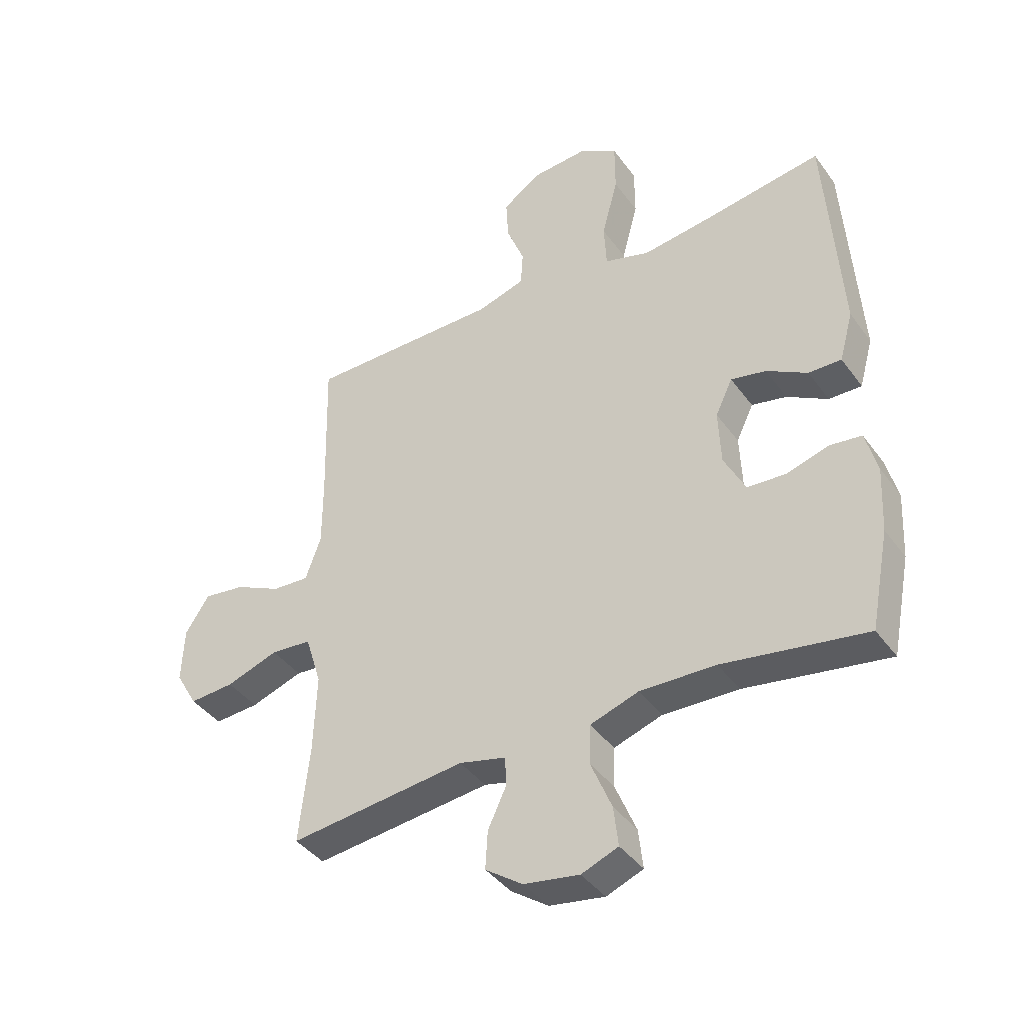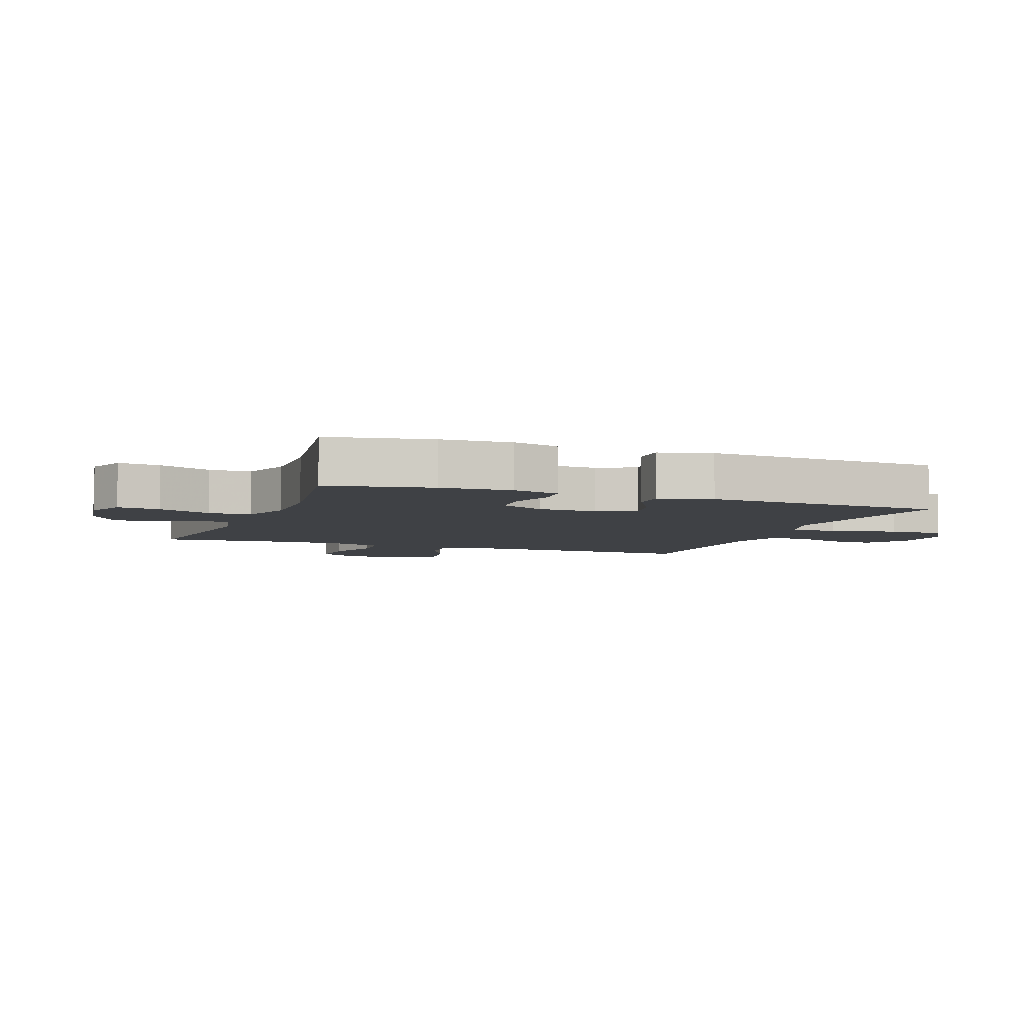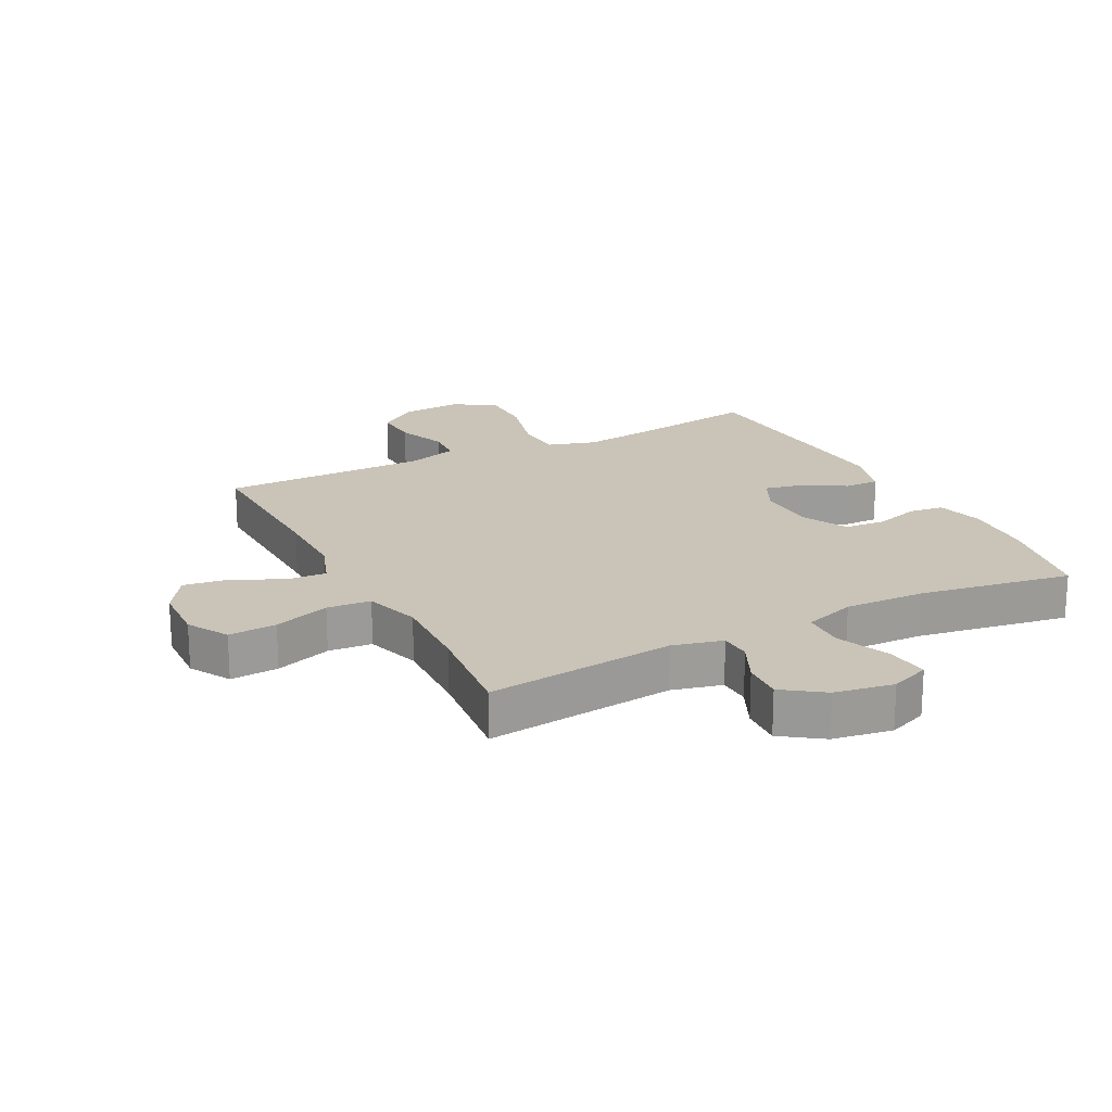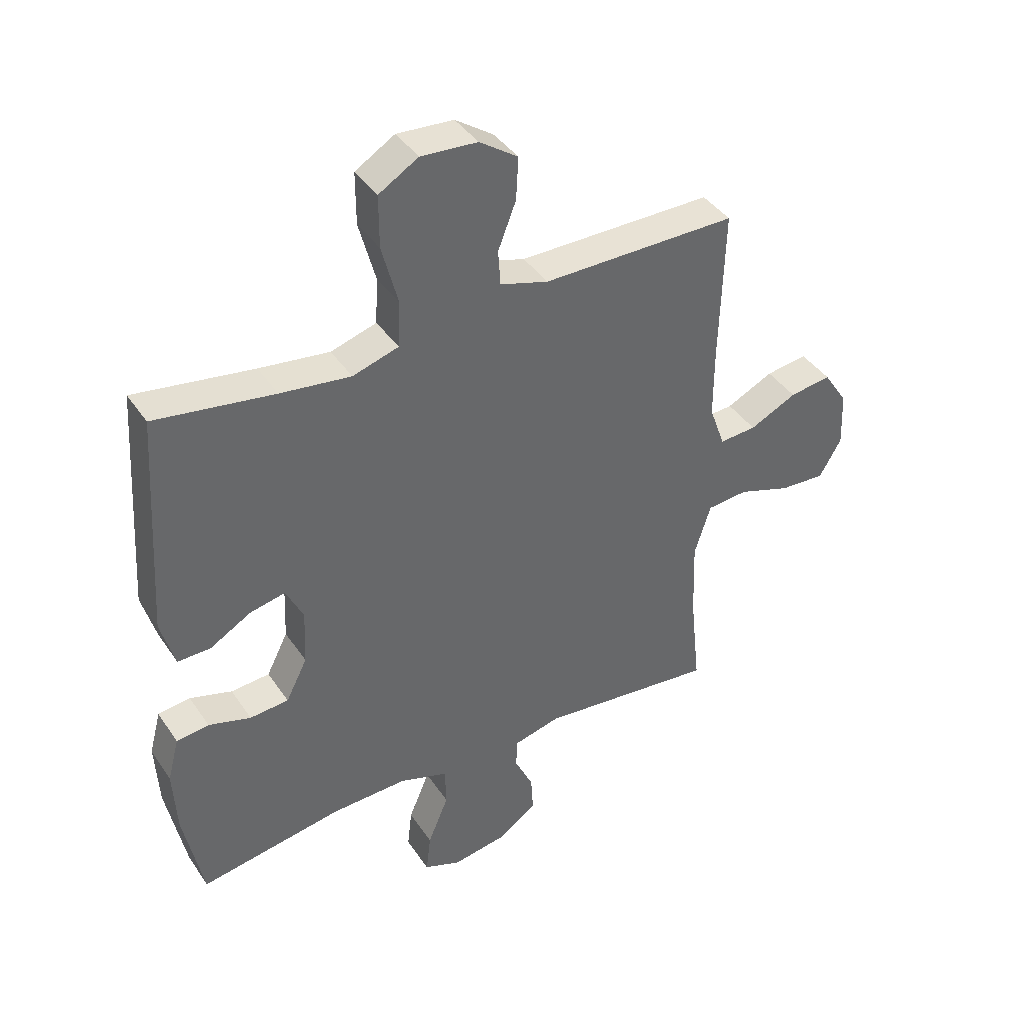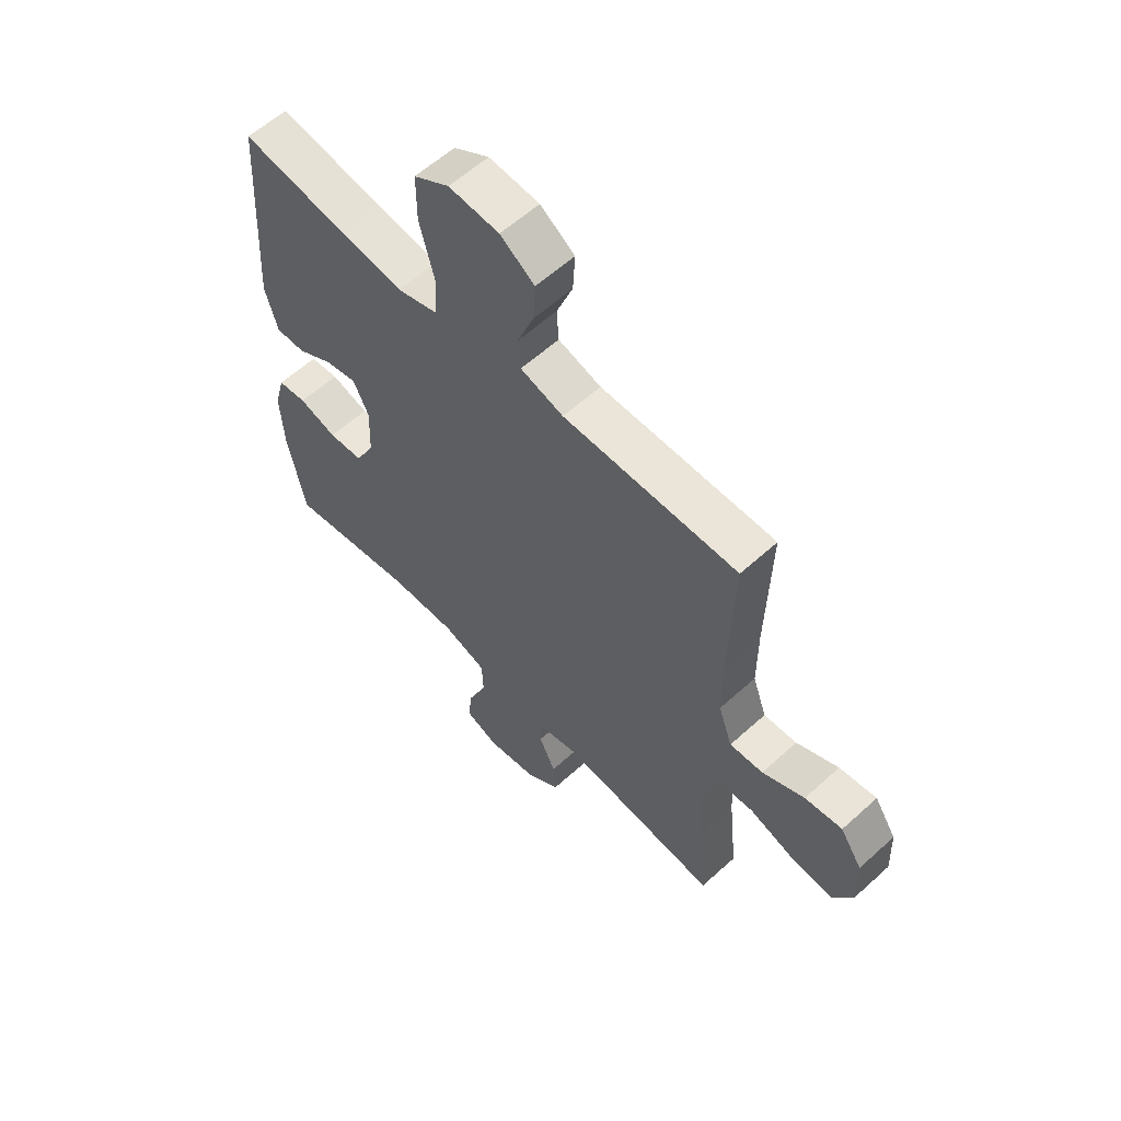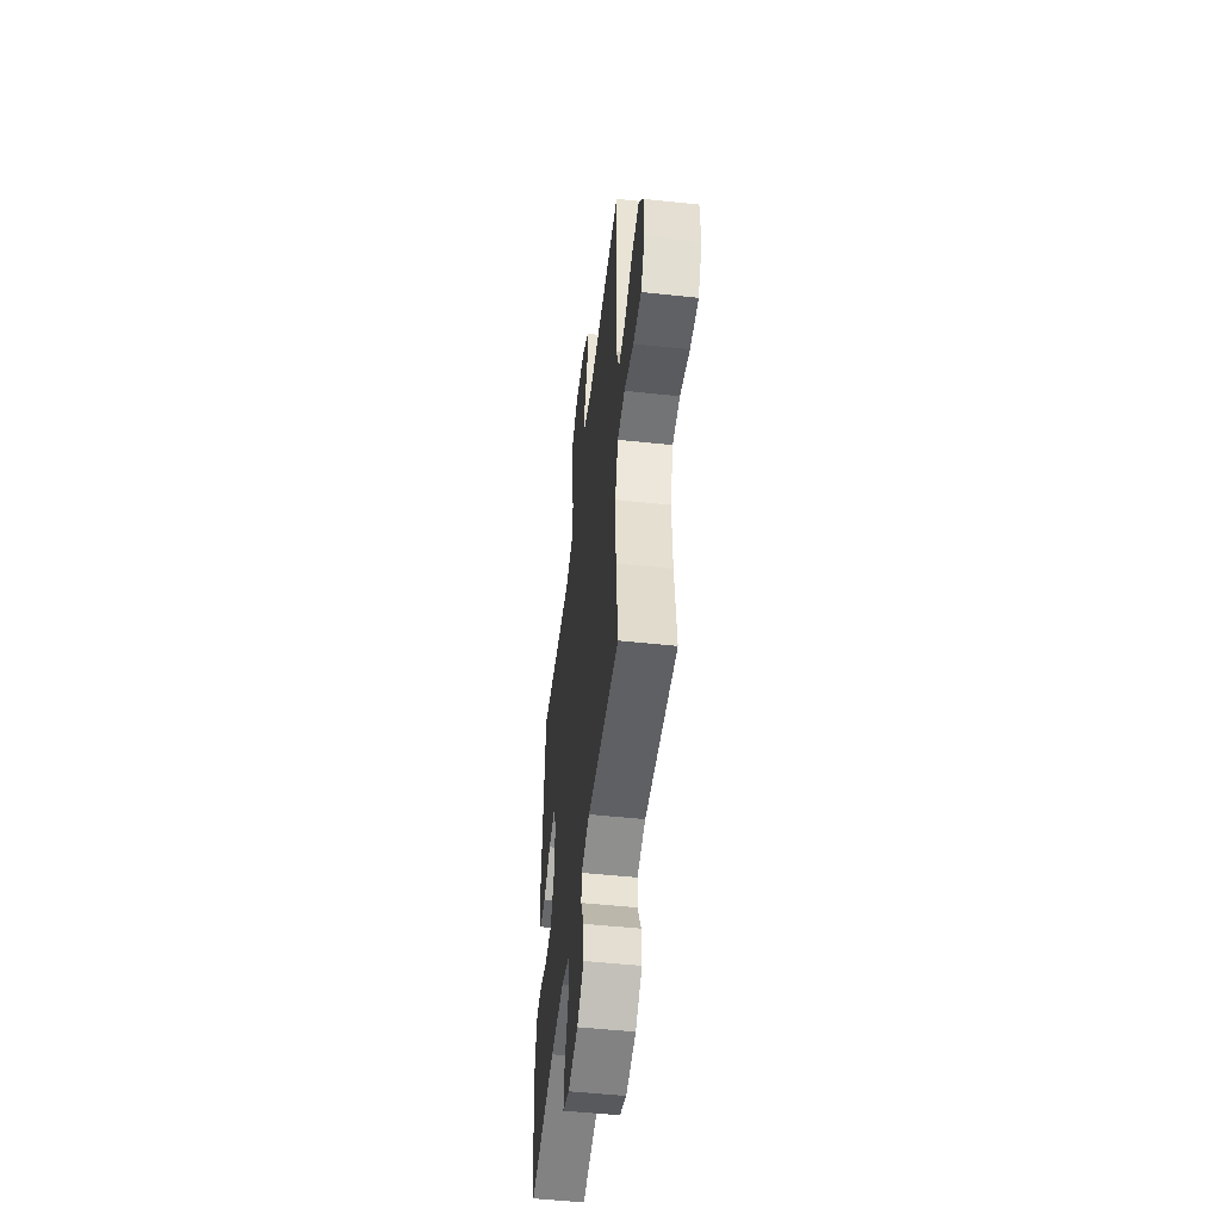
<metadata>
{"format":"obj","ext":"obj","renderer":"f3d","projection":"perspective","resolution":1024,"background":"white","views":[{"elev":-40.6,"azim":-147.5,"up":"+Z"},{"elev":-5.4,"azim":-110.7,"up":"+Y"},{"elev":20.0,"azim":152.7,"up":"+Y"},{"elev":40.8,"azim":-30.9,"up":"+Z"},{"elev":59.2,"azim":47.0,"up":"+Z"},{"elev":-51.3,"azim":83.4,"up":"+Z"}]}
</metadata>
<code>
v -0.5 0.07 0.5
v -0.295 0.07 0.468
v -0.174 0.07 0.452
v -0.095 0.07 0.476
v -0.091 0.07 0.555
v -0.119 0.07 0.661
v -0.119 0.07 0.751
v -0.051 0.07 0.792
v 0.046 0.07 0.785
v 0.112 0.07 0.739
v 0.108 0.07 0.666
v 0.077 0.07 0.586
v 0.081 0.07 0.525
v 0.164 0.07 0.5
v 0.291 0.07 0.5
v 0.5 0.07 0.5
v 0.493 0.07 0.236
v 0.493 0.07 0.114
v 0.52 0.07 0.038
v 0.584 0.07 0.042
v 0.665 0.07 0.081
v 0.737 0.07 0.091
v 0.779 0.07 0.027
v 0.783 0.07 -0.069
v 0.745 0.07 -0.135
v 0.667 0.07 -0.13
v 0.576 0.07 -0.099
v 0.505 0.07 -0.105
v 0.477 0.07 -0.195
v 0.482 0.07 -0.331
v 0.5 0.07 -0.5
v 0.193 0.07 -0.466
v 0.112 0.07 -0.486
v 0.11 0.07 -0.537
v 0.142 0.07 -0.605
v 0.146 0.07 -0.671
v 0.081 0.07 -0.717
v -0.015 0.07 -0.733
v -0.079 0.07 -0.708
v -0.071 0.07 -0.639
v -0.035 0.07 -0.552
v -0.037 0.07 -0.483
v -0.121 0.07 -0.455
v -0.252 0.07 -0.459
v -0.5 0.07 -0.5
v -0.533 0.07 -0.332
v -0.539 0.07 -0.217
v -0.519 0.07 -0.141
v -0.463 0.07 -0.134
v -0.39 0.07 -0.156
v -0.323 0.07 -0.151
v -0.286 0.07 -0.078
v -0.282 0.07 0.019
v -0.312 0.07 0.081
v -0.373 0.07 0.068
v -0.444 0.07 0.027
v -0.501 0.07 0.026
v -0.525 0.07 0.112
v -0.5 0 0.5
v -0.295 0 0.468
v -0.174 0 0.452
v -0.095 0 0.476
v -0.091 0 0.555
v -0.119 0 0.661
v -0.119 0 0.751
v -0.051 0 0.792
v 0.046 0 0.785
v 0.112 0 0.739
v 0.108 0 0.666
v 0.077 0 0.586
v 0.081 0 0.525
v 0.164 0 0.5
v 0.291 0 0.5
v 0.5 0 0.5
v 0.493 0 0.236
v 0.493 0 0.114
v 0.52 0 0.038
v 0.584 0 0.042
v 0.665 0 0.081
v 0.737 0 0.091
v 0.779 0 0.027
v 0.783 0 -0.069
v 0.745 0 -0.135
v 0.667 0 -0.13
v 0.576 0 -0.099
v 0.505 0 -0.105
v 0.477 0 -0.195
v 0.482 0 -0.331
v 0.5 0 -0.5
v 0.193 0 -0.466
v 0.112 0 -0.486
v 0.11 0 -0.537
v 0.142 0 -0.605
v 0.146 0 -0.671
v 0.081 0 -0.717
v -0.015 0 -0.733
v -0.079 0 -0.708
v -0.071 0 -0.639
v -0.035 0 -0.552
v -0.037 0 -0.483
v -0.121 0 -0.455
v -0.252 0 -0.459
v -0.5 0 -0.5
v -0.533 0 -0.332
v -0.539 0 -0.217
v -0.519 0 -0.141
v -0.463 0 -0.134
v -0.39 0 -0.156
v -0.323 0 -0.151
v -0.286 0 -0.078
v -0.282 0 0.019
v -0.312 0 0.081
v -0.373 0 0.068
v -0.444 0 0.027
v -0.501 0 0.026
v -0.525 0 0.112
f 58 1 2
f 57 58 2
f 56 57 2
f 55 56 2
f 54 55 2 3
f 53 54 3 4
f 52 53 4
f 48 49 50
f 47 48 50
f 46 47 50
f 45 46 50
f 44 45 50
f 43 44 50 51
f 42 43 51 52
f 39 40 41
f 38 39 41
f 37 38 41
f 36 37 41
f 35 36 41
f 34 35 41
f 33 34 41 42
f 42 52 4
f 33 42 4
f 32 33 4
f 25 26 27
f 24 25 27
f 23 24 27
f 22 23 27
f 21 22 27
f 20 21 27
f 19 20 27 28
f 18 19 28 29
f 15 16 17
f 17 18 29
f 15 17 29
f 14 15 29
f 10 11 12
f 9 10 12
f 8 9 12
f 7 8 12
f 6 7 12
f 5 6 12
f 5 12 13
f 5 13 14
f 4 5 14
f 32 4 14
f 31 32 14
f 30 31 14
f 14 29 30
f 60 59 116
f 60 116 115
f 60 115 114
f 60 114 113
f 61 60 113 112
f 62 61 112 111
f 62 111 110
f 108 107 106
f 108 106 105
f 108 105 104
f 108 104 103
f 108 103 102
f 109 108 102 101
f 110 109 101 100
f 99 98 97
f 99 97 96
f 99 96 95
f 99 95 94
f 99 94 93
f 99 93 92
f 100 99 92 91
f 62 110 100
f 62 100 91
f 62 91 90
f 85 84 83
f 85 83 82
f 85 82 81
f 85 81 80
f 85 80 79
f 85 79 78
f 86 85 78 77
f 87 86 77 76
f 75 74 73
f 87 76 75
f 87 75 73
f 87 73 72
f 70 69 68
f 70 68 67
f 70 67 66
f 70 66 65
f 70 65 64
f 70 64 63
f 71 70 63
f 72 71 63
f 72 63 62
f 72 62 90
f 72 90 89
f 72 89 88
f 88 87 72
f 1 59 60 2
f 2 60 61 3
f 3 61 62 4
f 4 62 63 5
f 5 63 64 6
f 6 64 65 7
f 7 65 66 8
f 8 66 67 9
f 9 67 68 10
f 10 68 69 11
f 11 69 70 12
f 12 70 71 13
f 13 71 72 14
f 14 72 73 15
f 15 73 74 16
f 16 74 75 17
f 17 75 76 18
f 18 76 77 19
f 19 77 78 20
f 20 78 79 21
f 21 79 80 22
f 22 80 81 23
f 23 81 82 24
f 24 82 83 25
f 25 83 84 26
f 26 84 85 27
f 27 85 86 28
f 28 86 87 29
f 29 87 88 30
f 30 88 89 31
f 31 89 90 32
f 32 90 91 33
f 33 91 92 34
f 34 92 93 35
f 35 93 94 36
f 36 94 95 37
f 37 95 96 38
f 38 96 97 39
f 39 97 98 40
f 40 98 99 41
f 41 99 100 42
f 42 100 101 43
f 43 101 102 44
f 44 102 103 45
f 45 103 104 46
f 46 104 105 47
f 47 105 106 48
f 48 106 107 49
f 49 107 108 50
f 50 108 109 51
f 51 109 110 52
f 52 110 111 53
f 53 111 112 54
f 54 112 113 55
f 55 113 114 56
f 56 114 115 57
f 57 115 116 58
f 58 116 59 1

</code>
